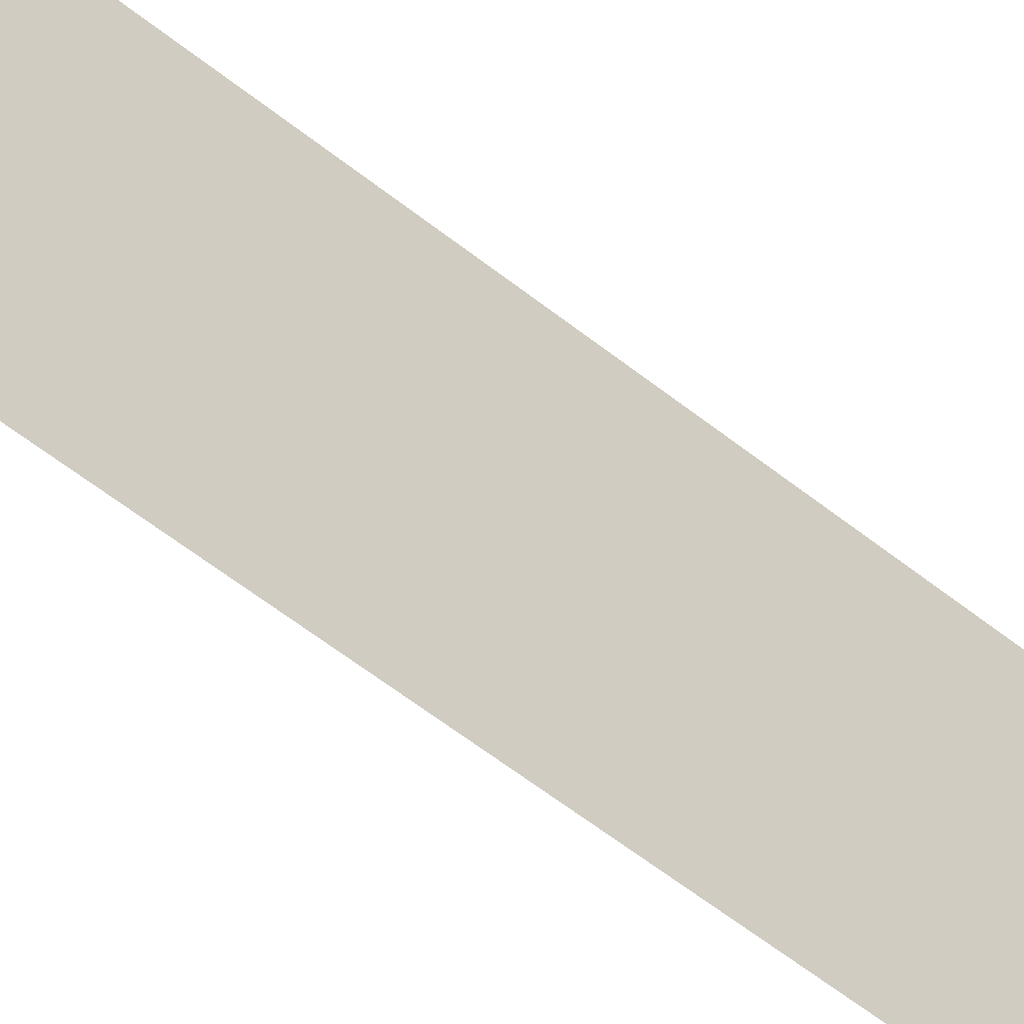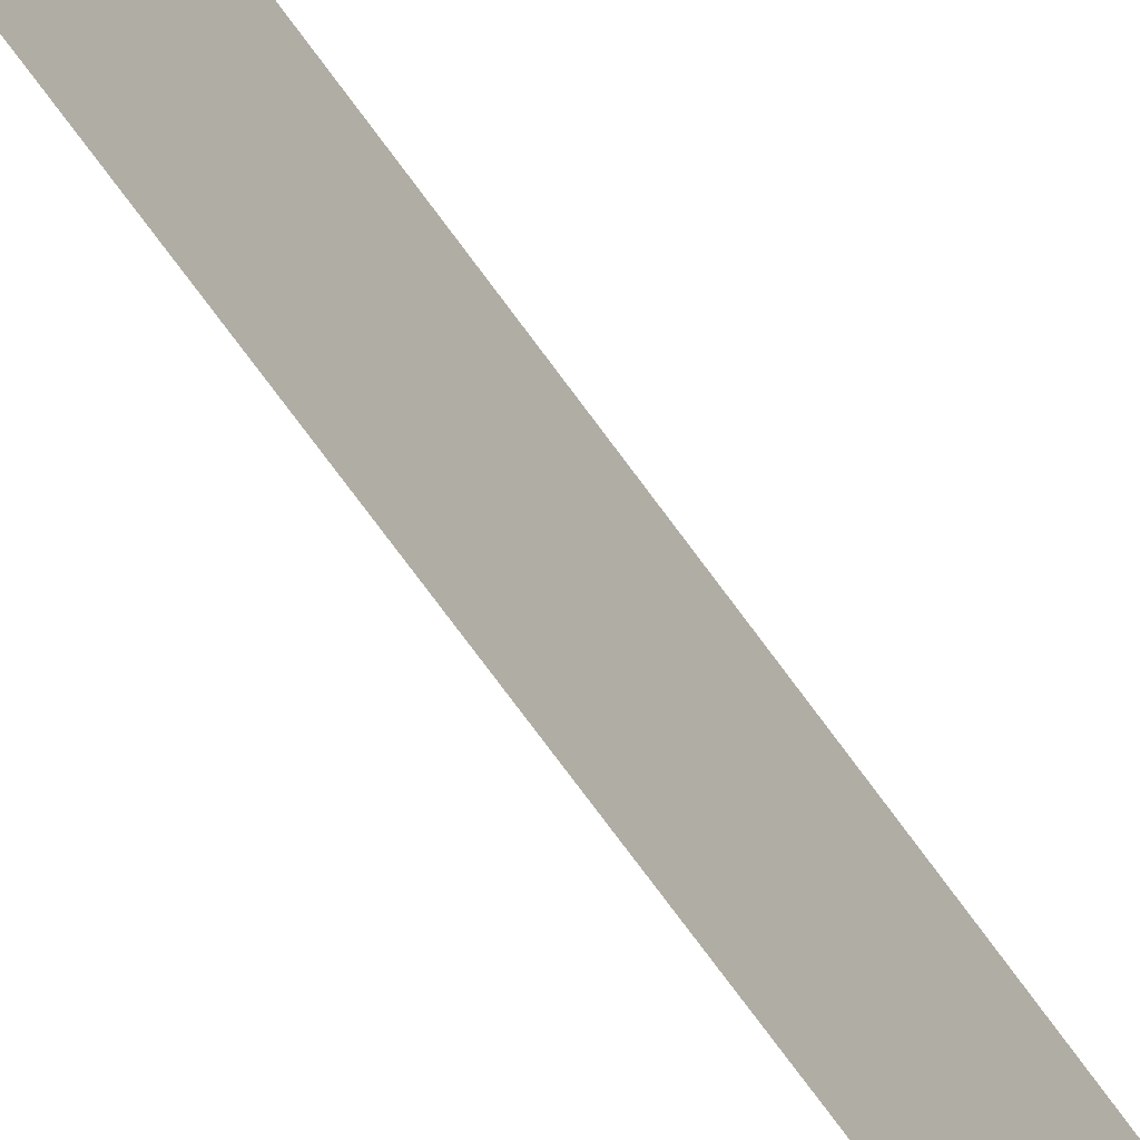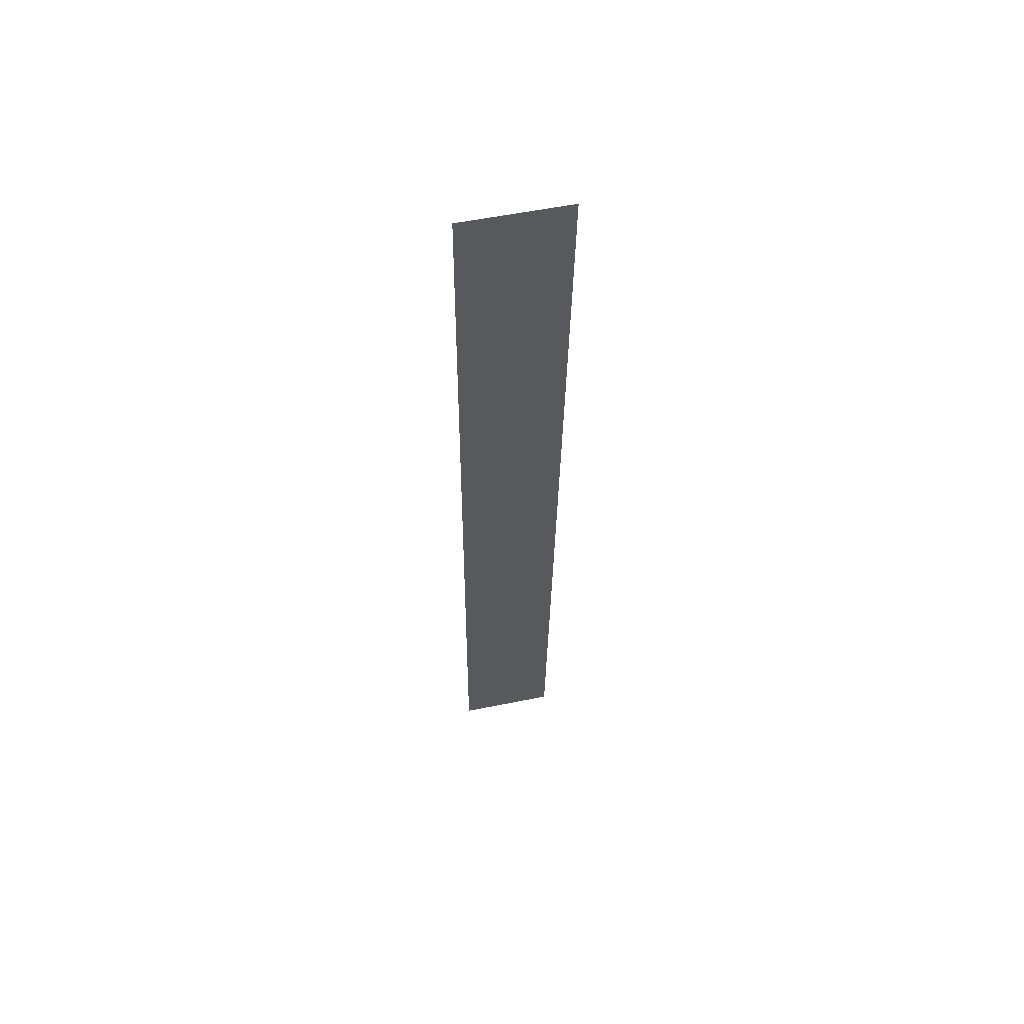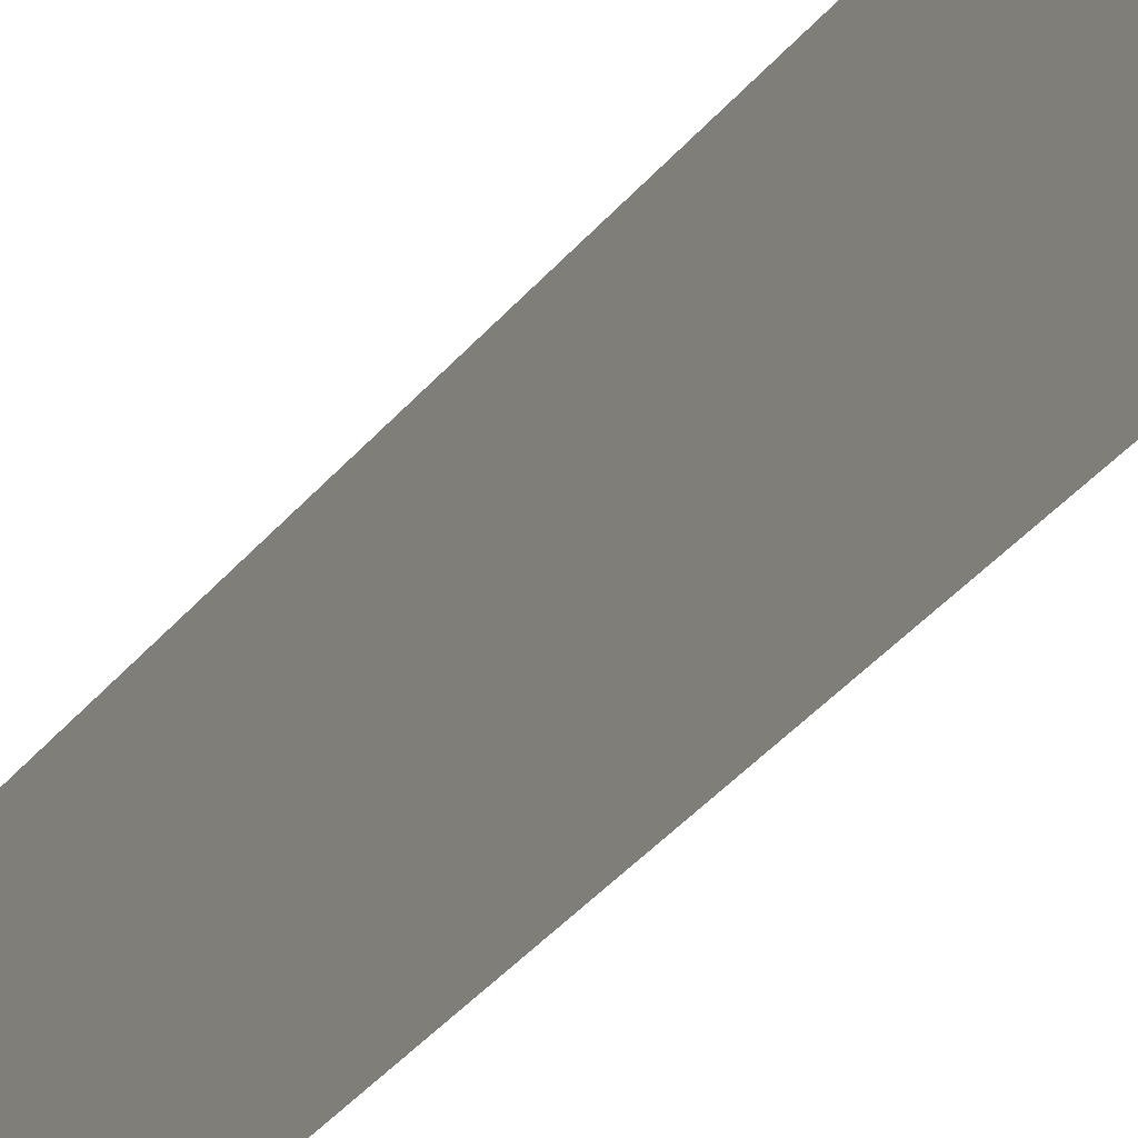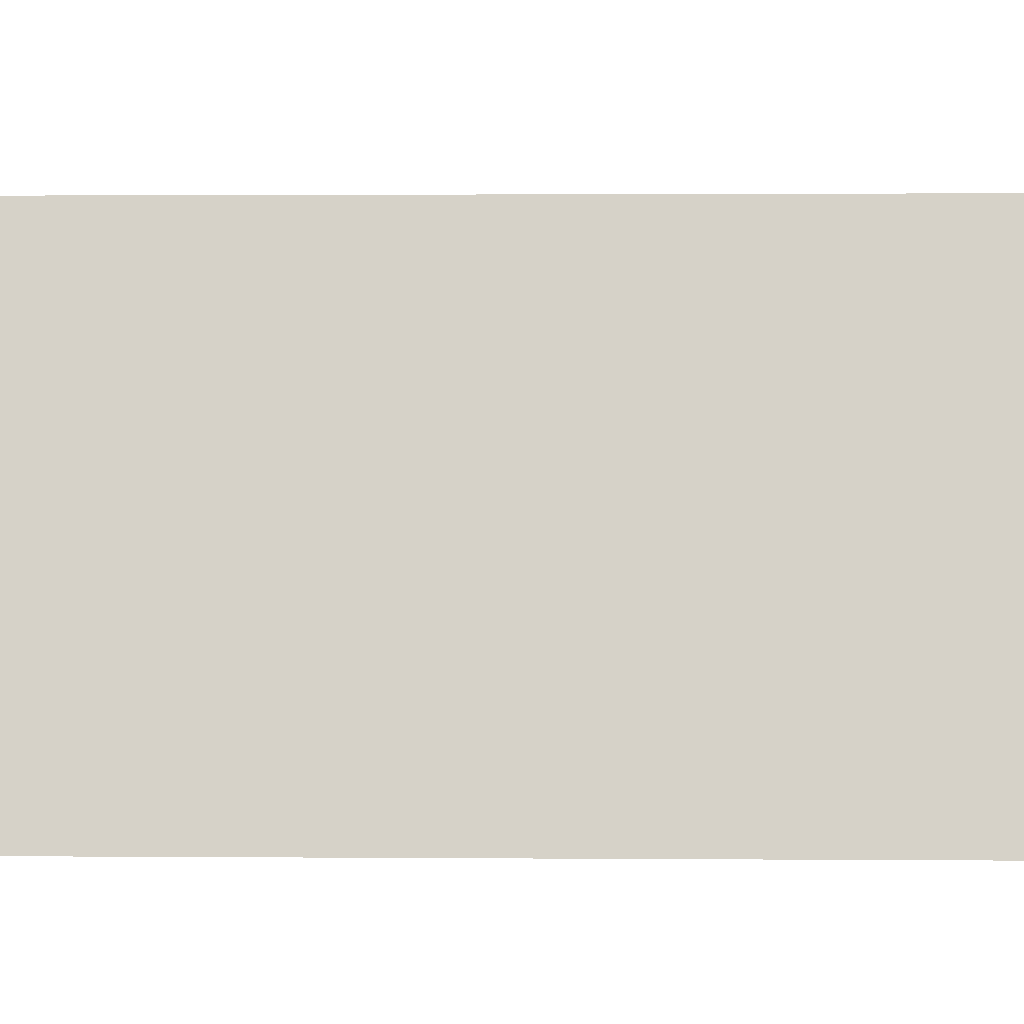
<metadata>
{"format":"obj","ext":"obj","renderer":"f3d","projection":"perspective","resolution":1024,"background":"white","views":[{"elev":-44.2,"azim":46.9,"up":"+Y"},{"elev":-59.2,"azim":-145.0,"up":"+Y"},{"elev":56.7,"azim":78.1,"up":"+Z"},{"elev":-28.1,"azim":-26.2,"up":"+Y"},{"elev":-11.7,"azim":-89.6,"up":"+Y"}]}
</metadata>
<code>
g N_Ray6
v 0.0007074 0.00136 0.02234
v -4.819e-06 0.001177 4.819e-06
v -4.819e-06 -0.001167 4.819e-06
v 0.0007074 -0.001167 0.02234
g N_Ray6_0
f 3 2 1
f 4 3 1

</code>
